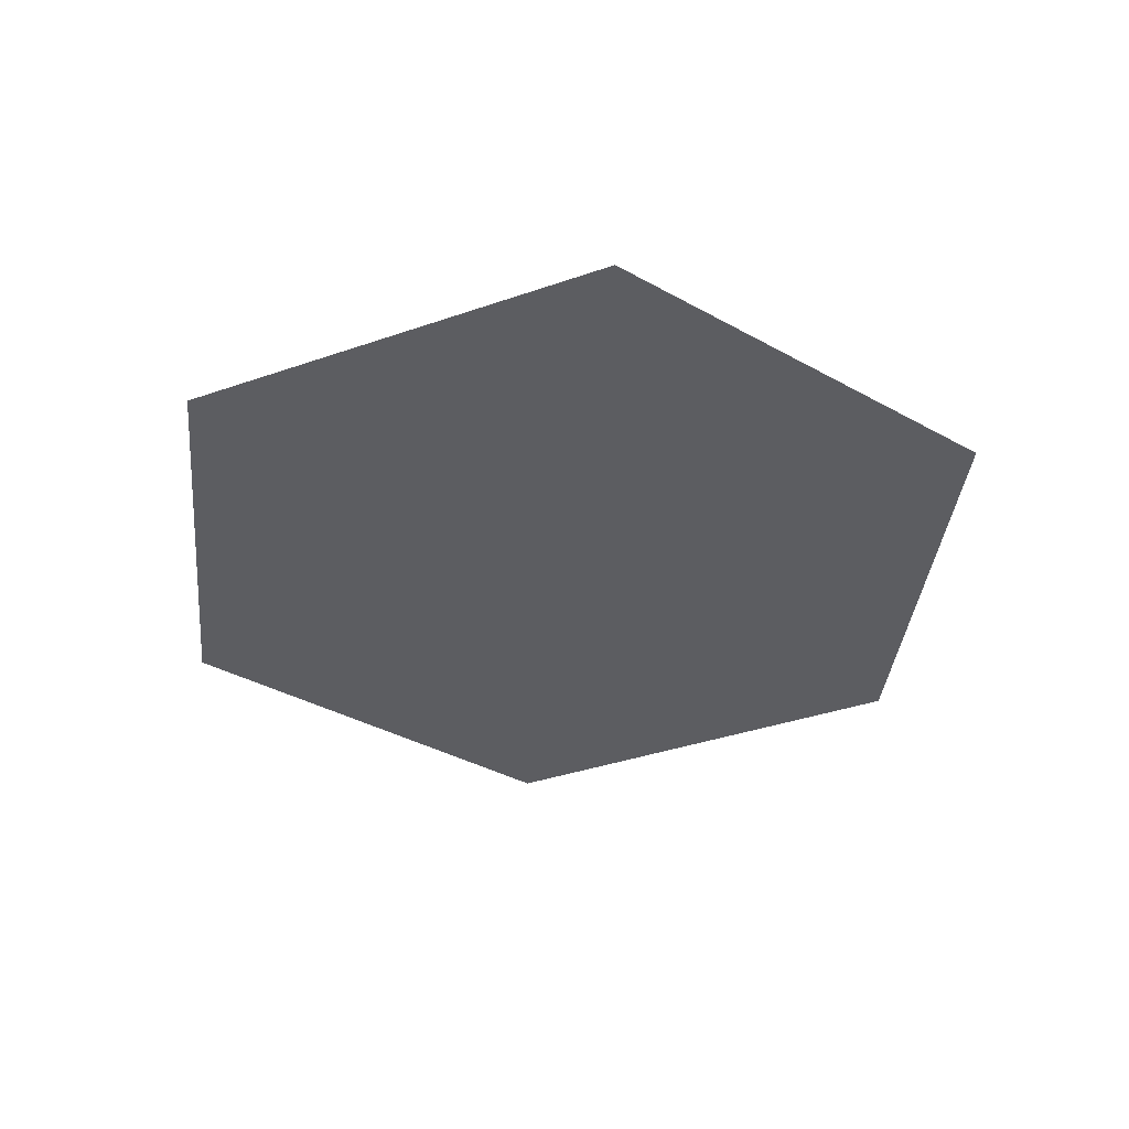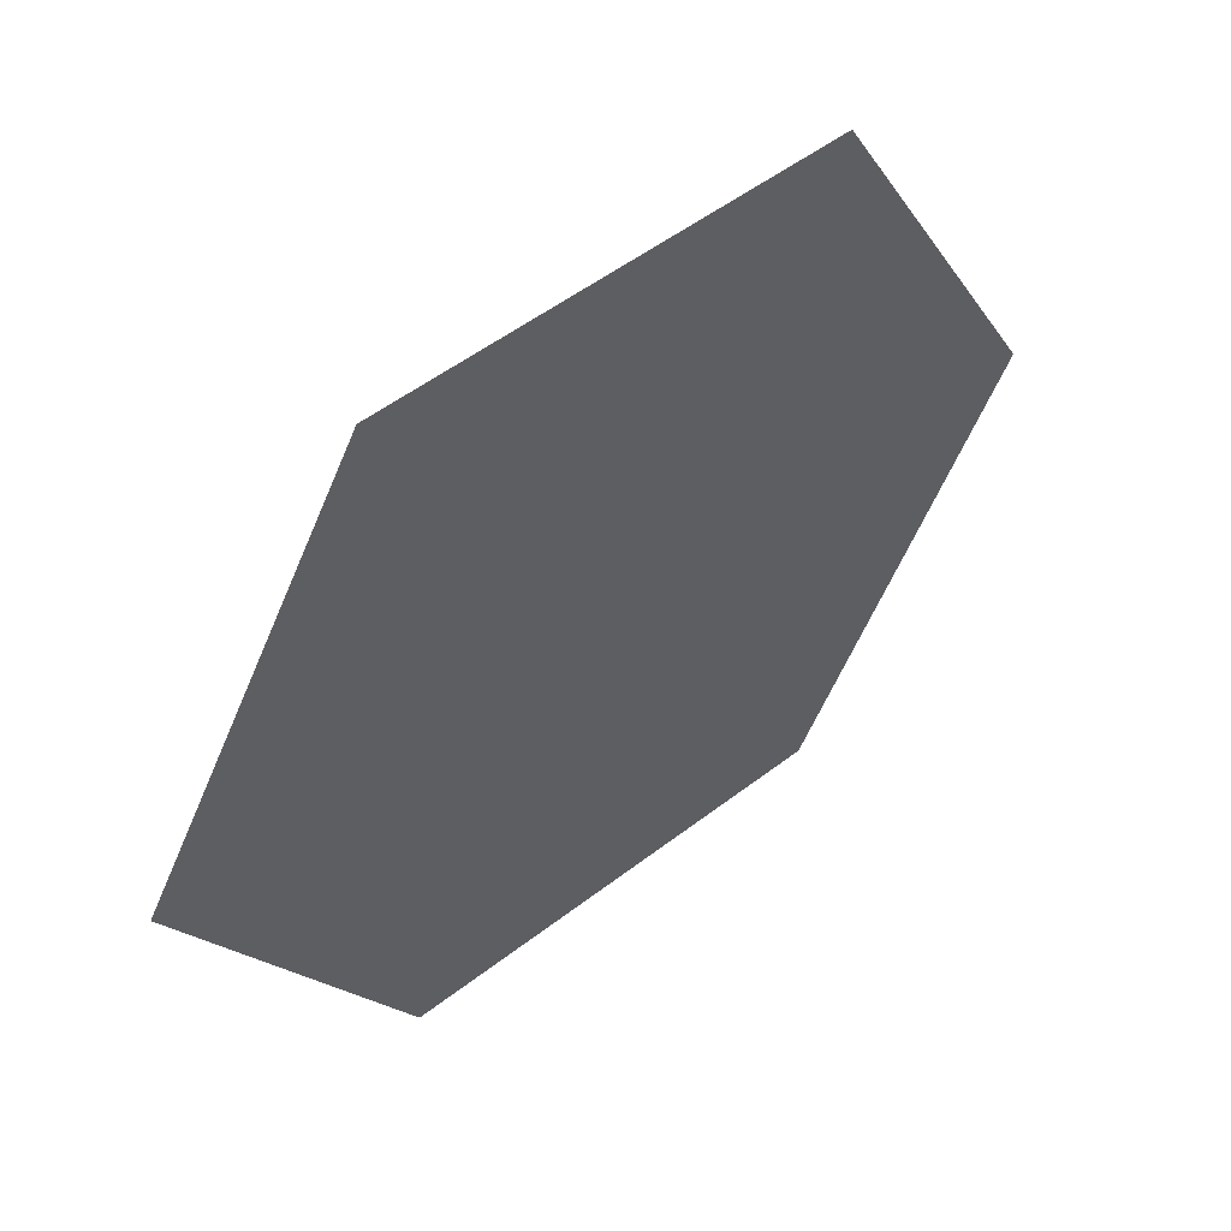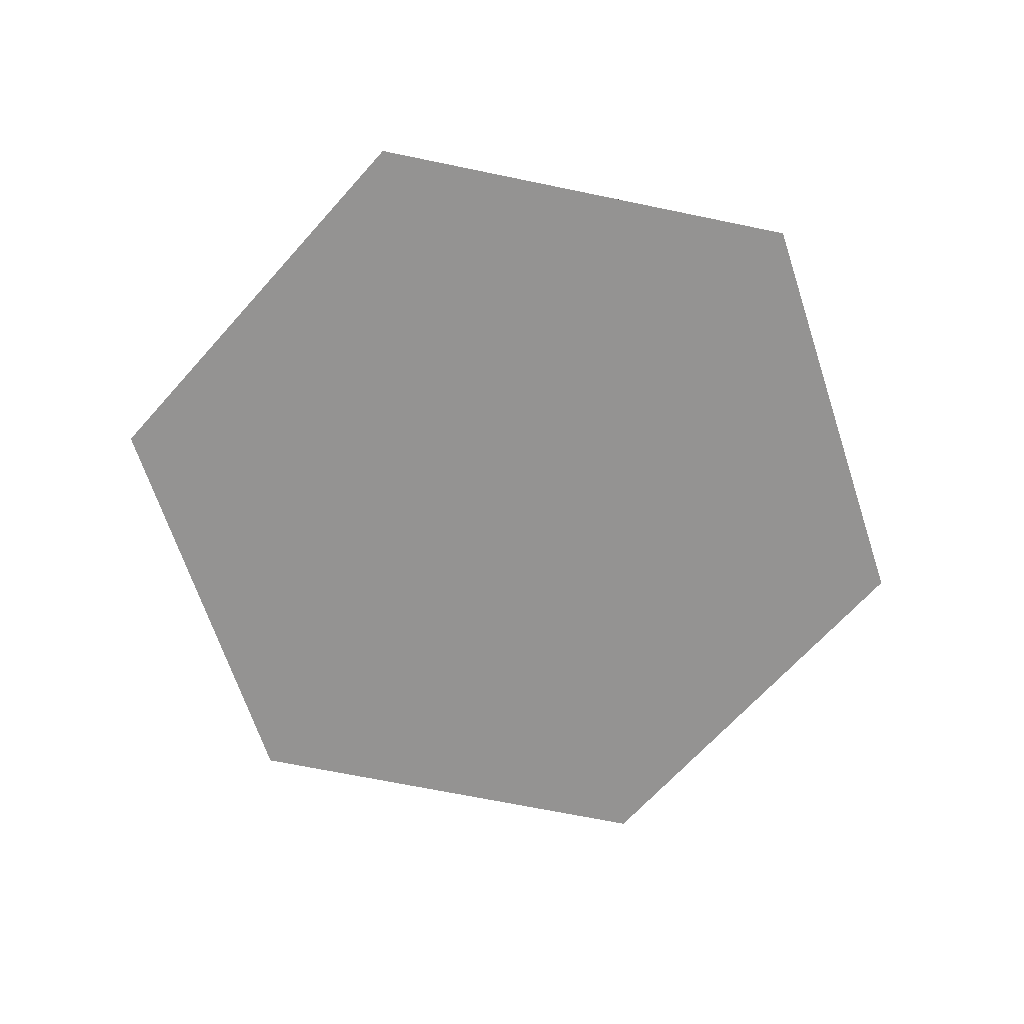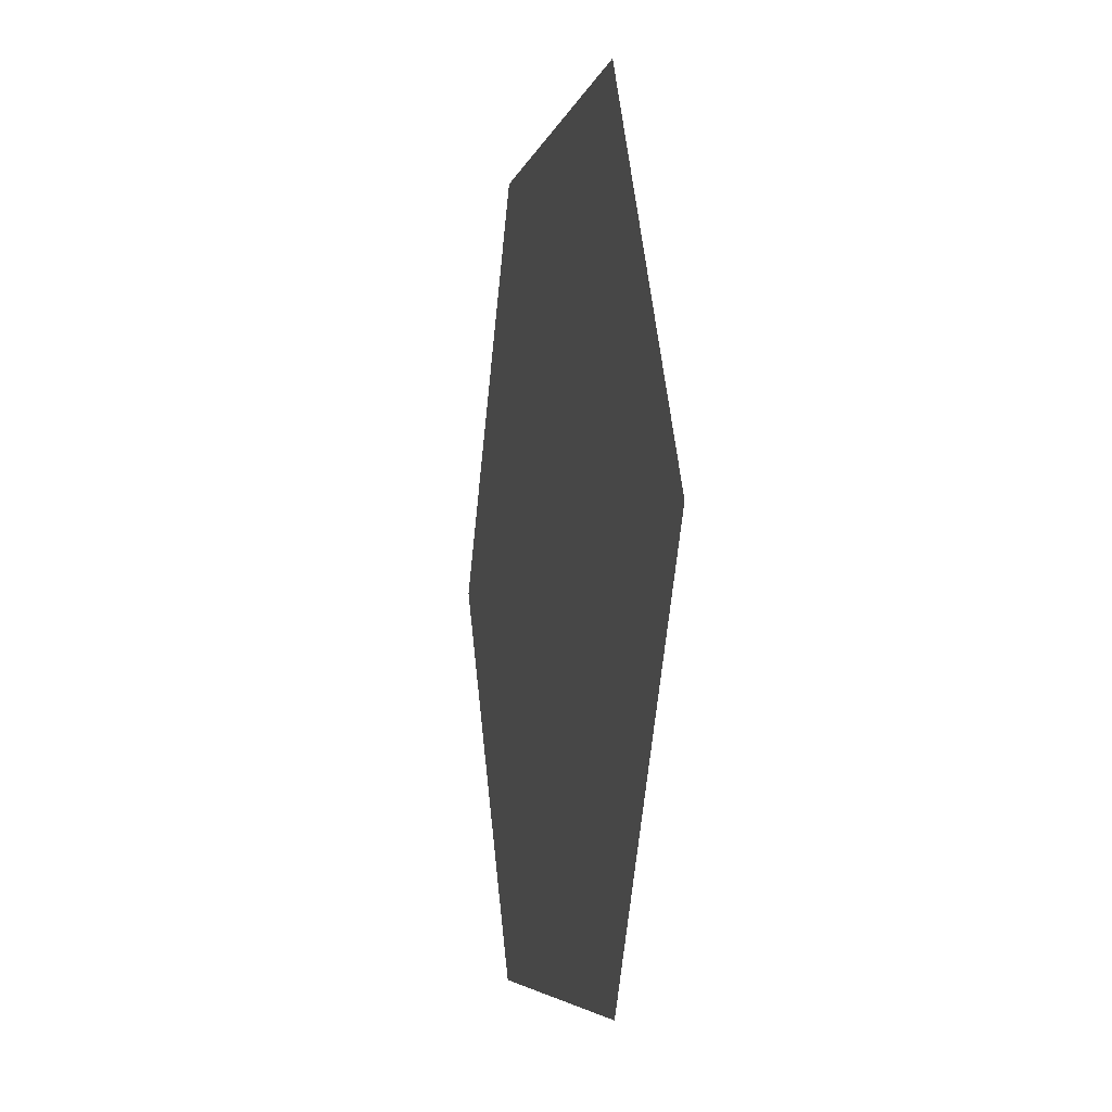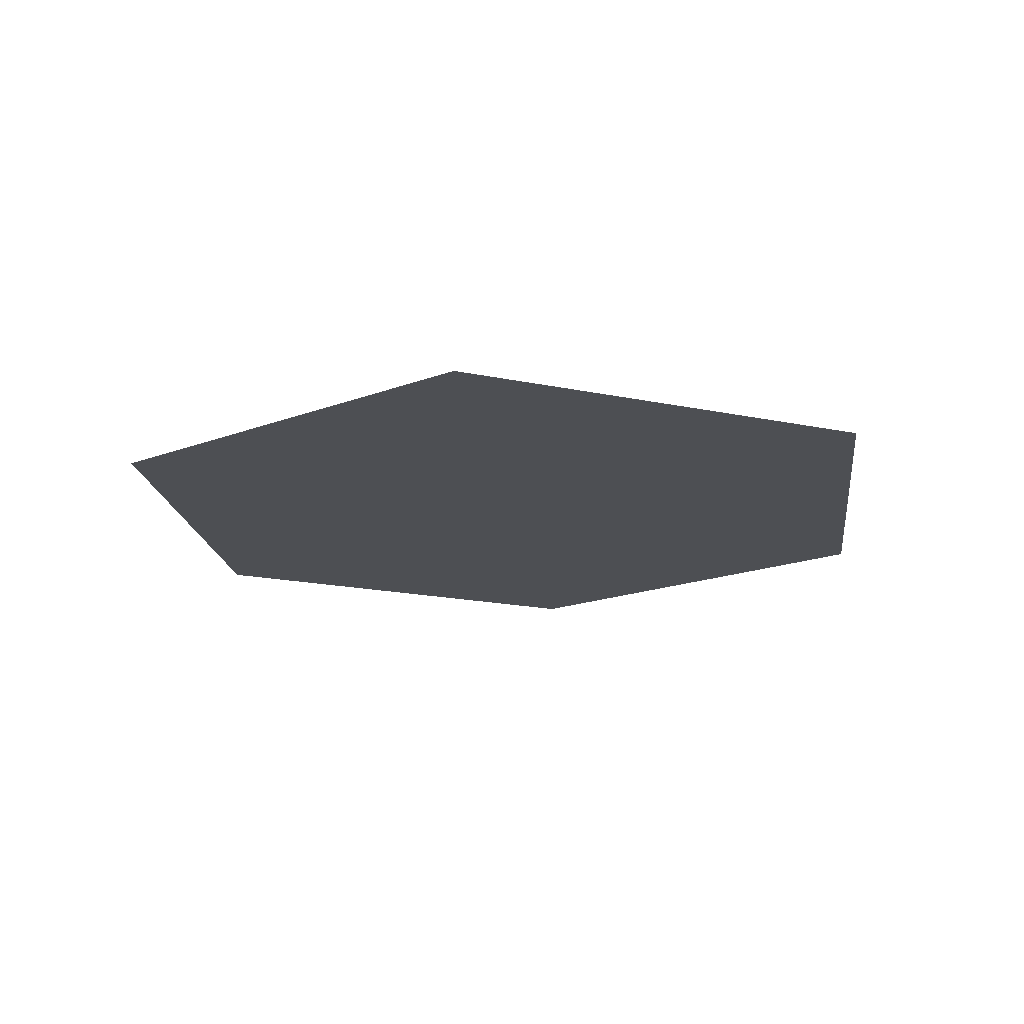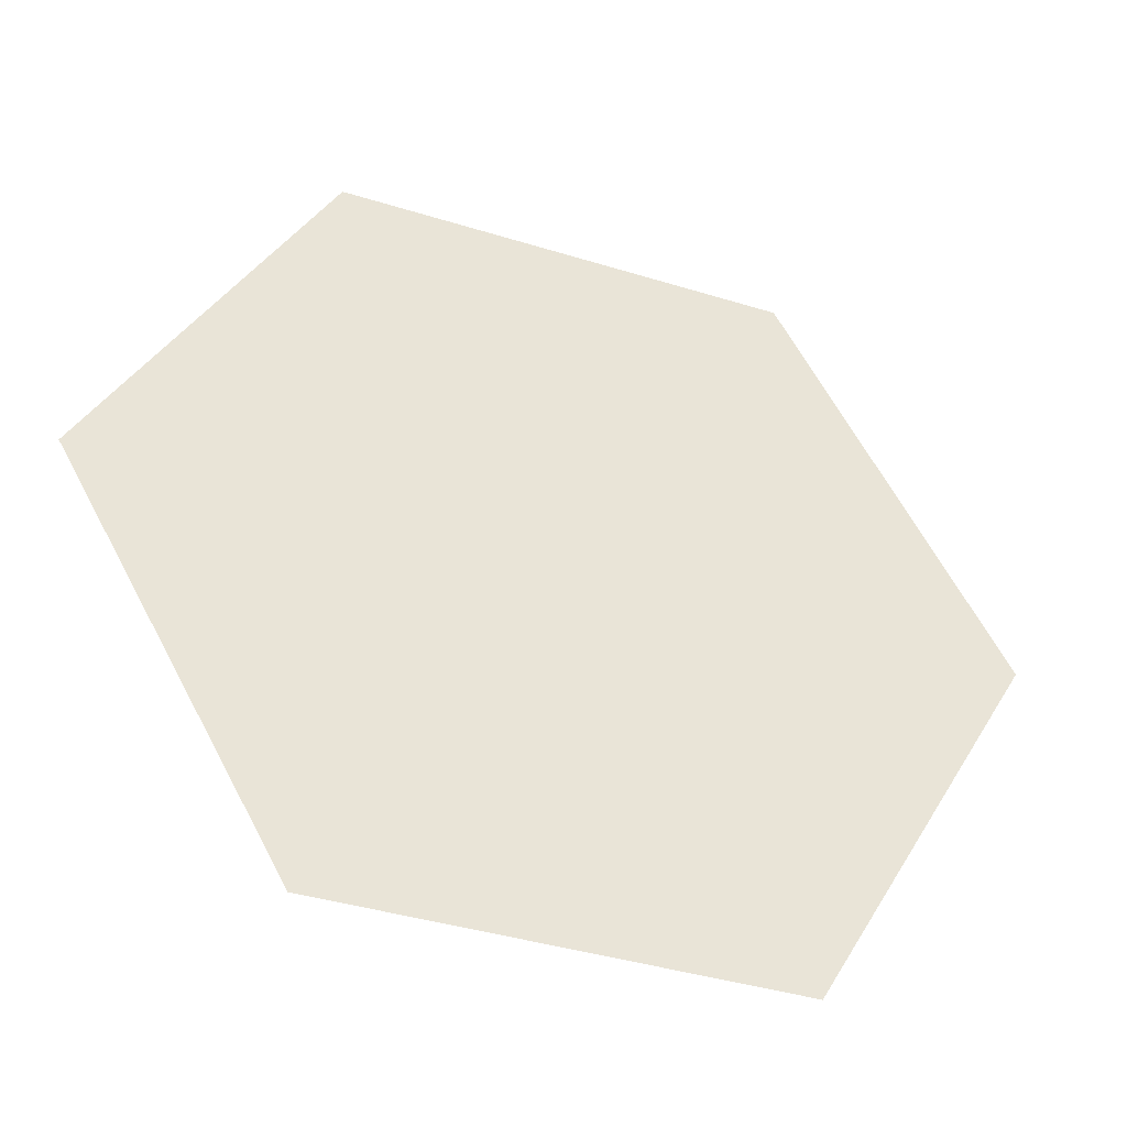
<metadata>
{"format":"obj","ext":"obj","renderer":"f3d","projection":"perspective","resolution":1024,"background":"white","views":[{"elev":-37.0,"azim":-155.8,"up":"+Y"},{"elev":51.8,"azim":140.1,"up":"+Z"},{"elev":-66.8,"azim":-71.8,"up":"+Y"},{"elev":-5.2,"azim":-101.9,"up":"+Z"},{"elev":-17.6,"azim":-82.9,"up":"+Y"},{"elev":-39.3,"azim":-21.2,"up":"+Z"}]}
</metadata>
<code>
g default
v -0.5776 0 -0
v -0.2888 0 0.5002
v 0.2888 0 0.5002
v 0.5776 0 0
v 0.2888 0 -0.5002
v -0.2888 0 -0.5002
v 0.3408 0 -0.4102
v 0.5256 0 -0.09004
v 0.5256 0 0.09004
v 0.3408 0 0.4102
v 0.1848 0 0.5002
v -0.1848 0 0.5002
v -0.3408 0 0.4102
v -0.5256 0 0.09004
v -0.5256 0 -0.09004
v -0.3408 0 -0.4102
v -0.1848 0 -0.5002
v 0.1848 0 -0.5002
g hexMiddle
f 1 14 13 2 12 11 3 10 9 4
f 1 4 8 7 5 18 17 6 16 15

</code>
